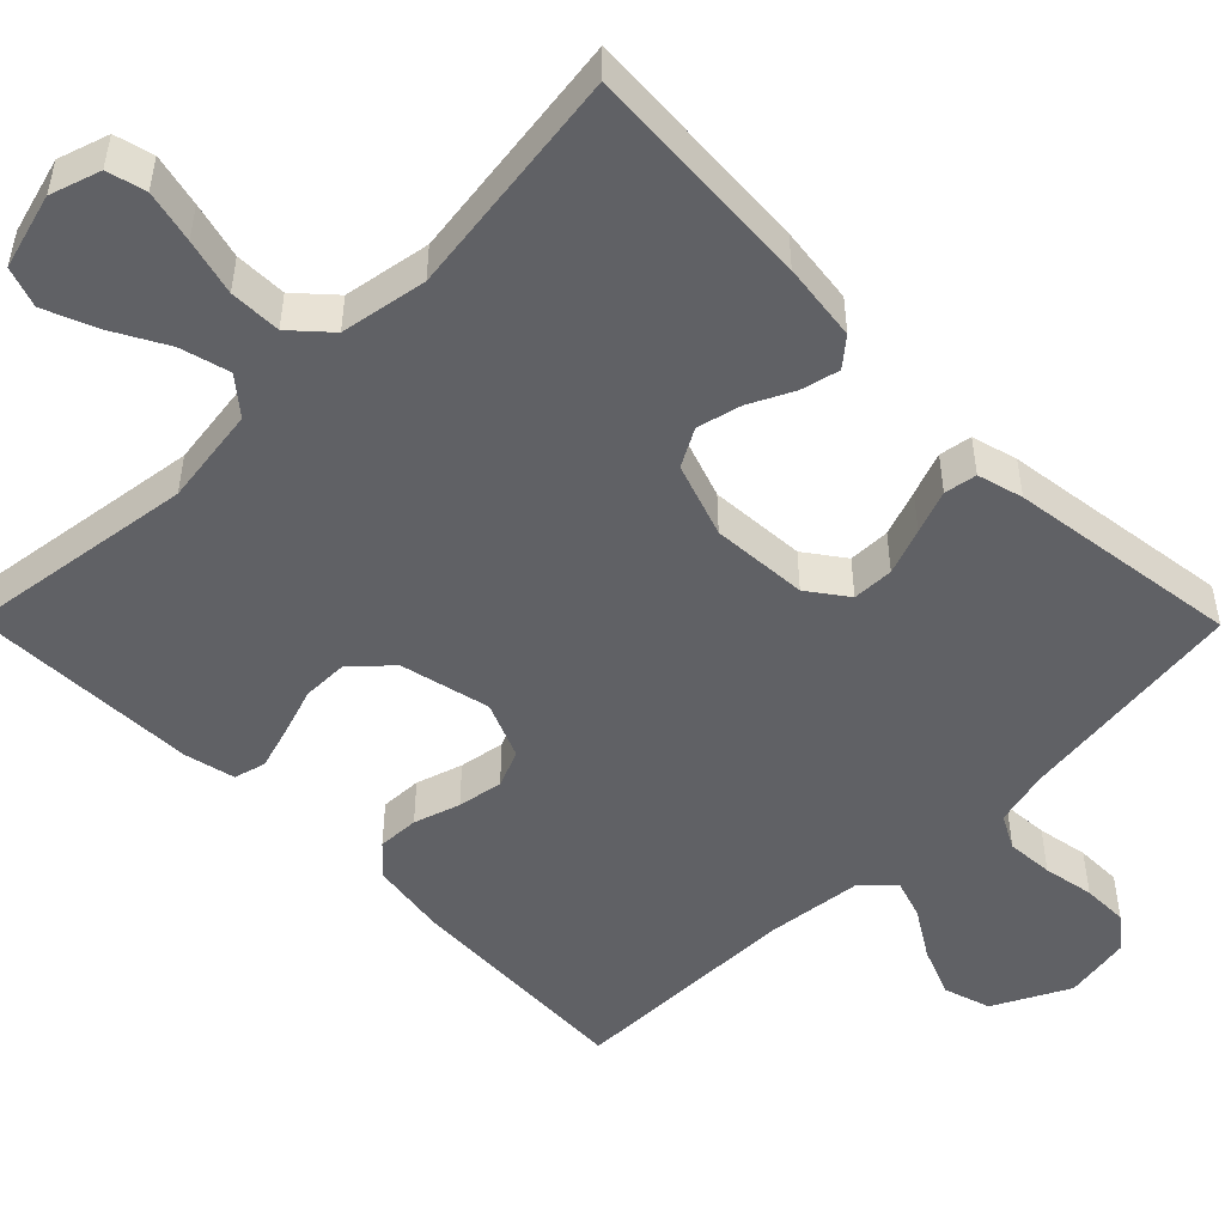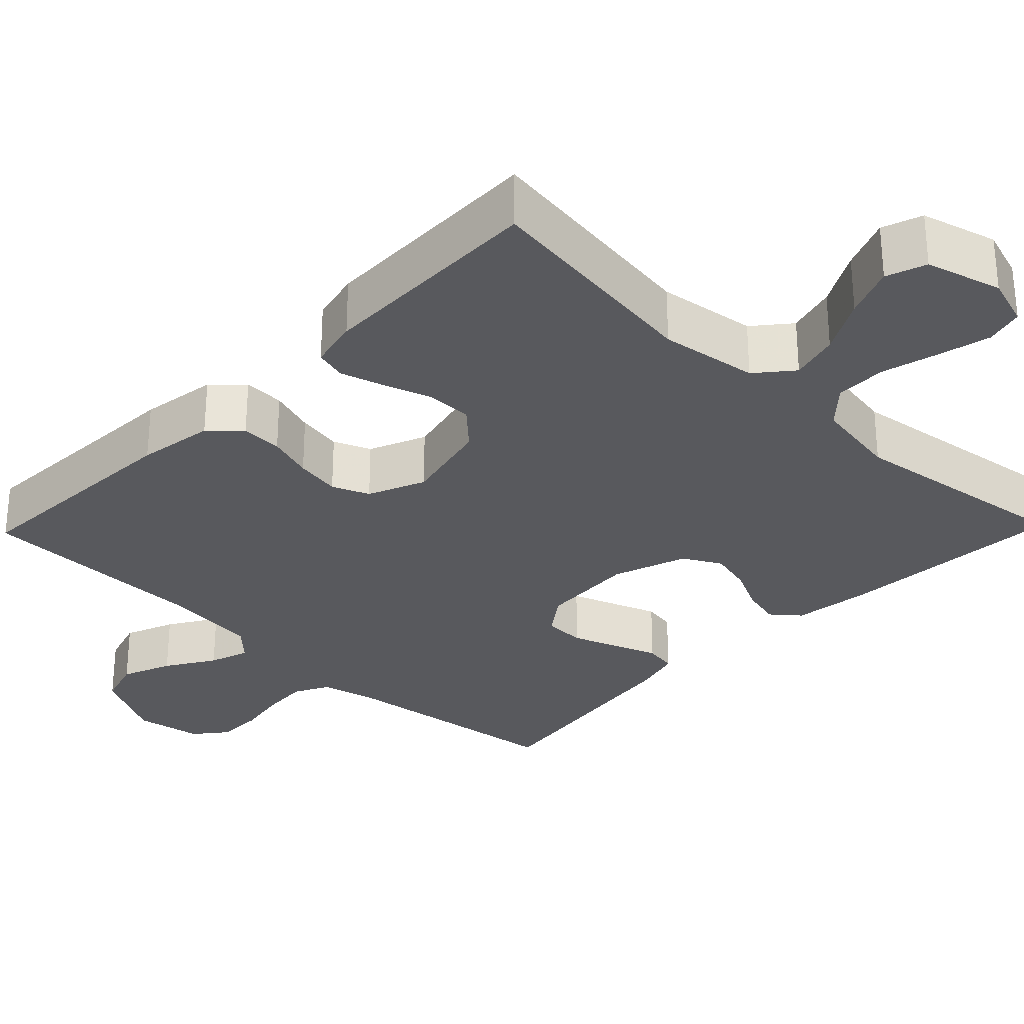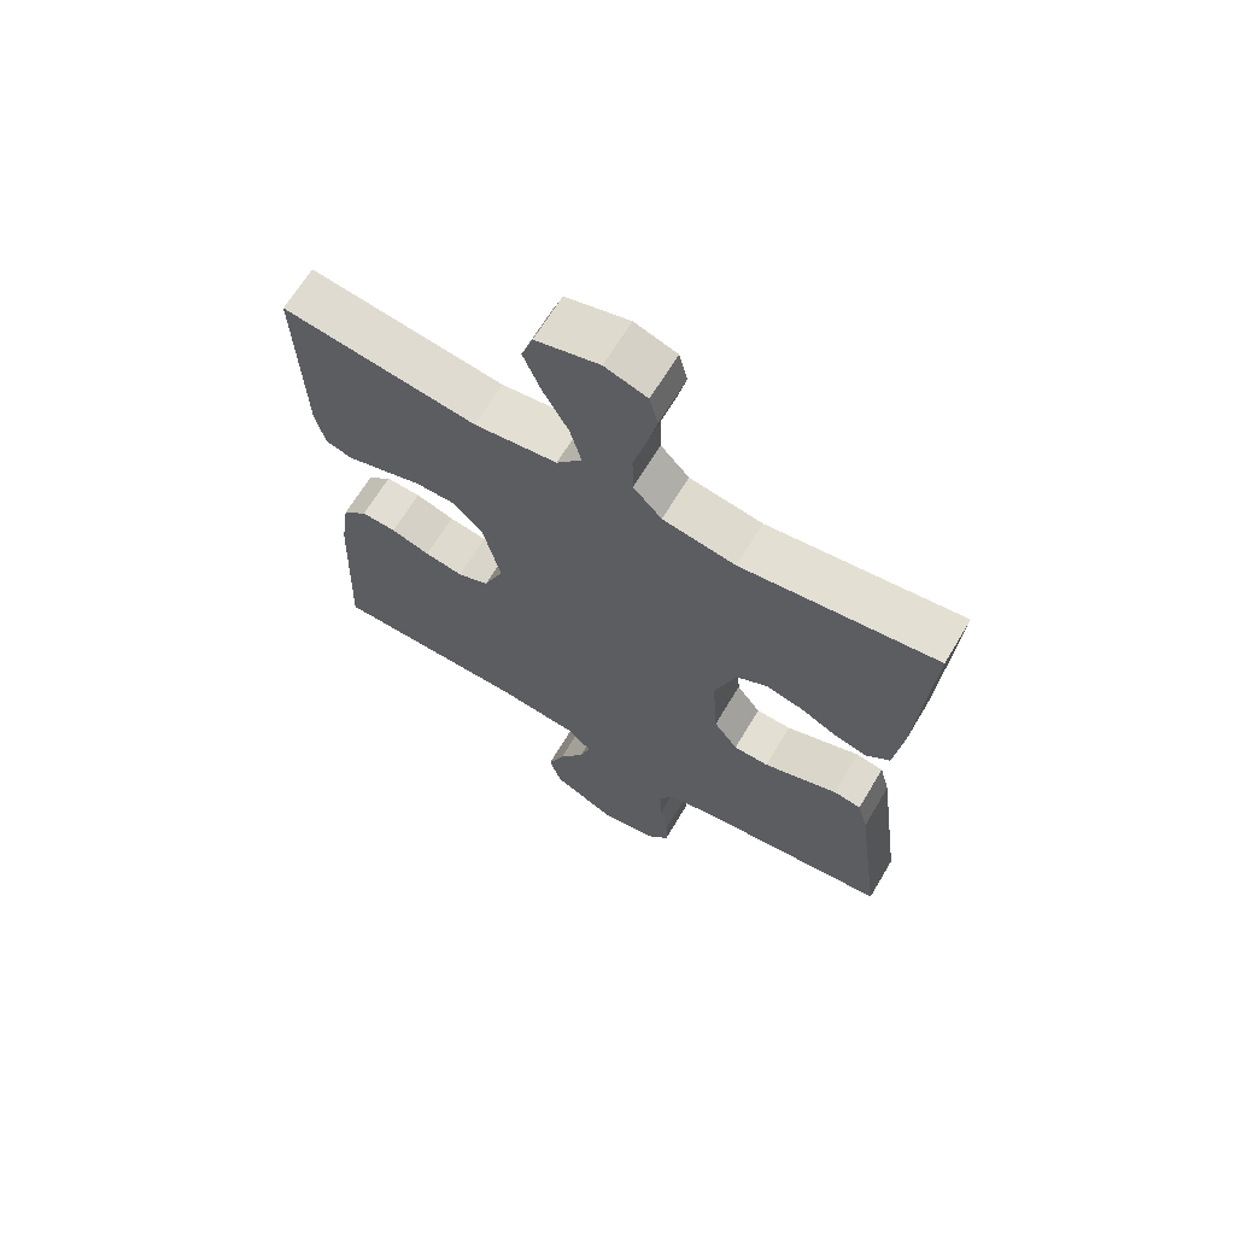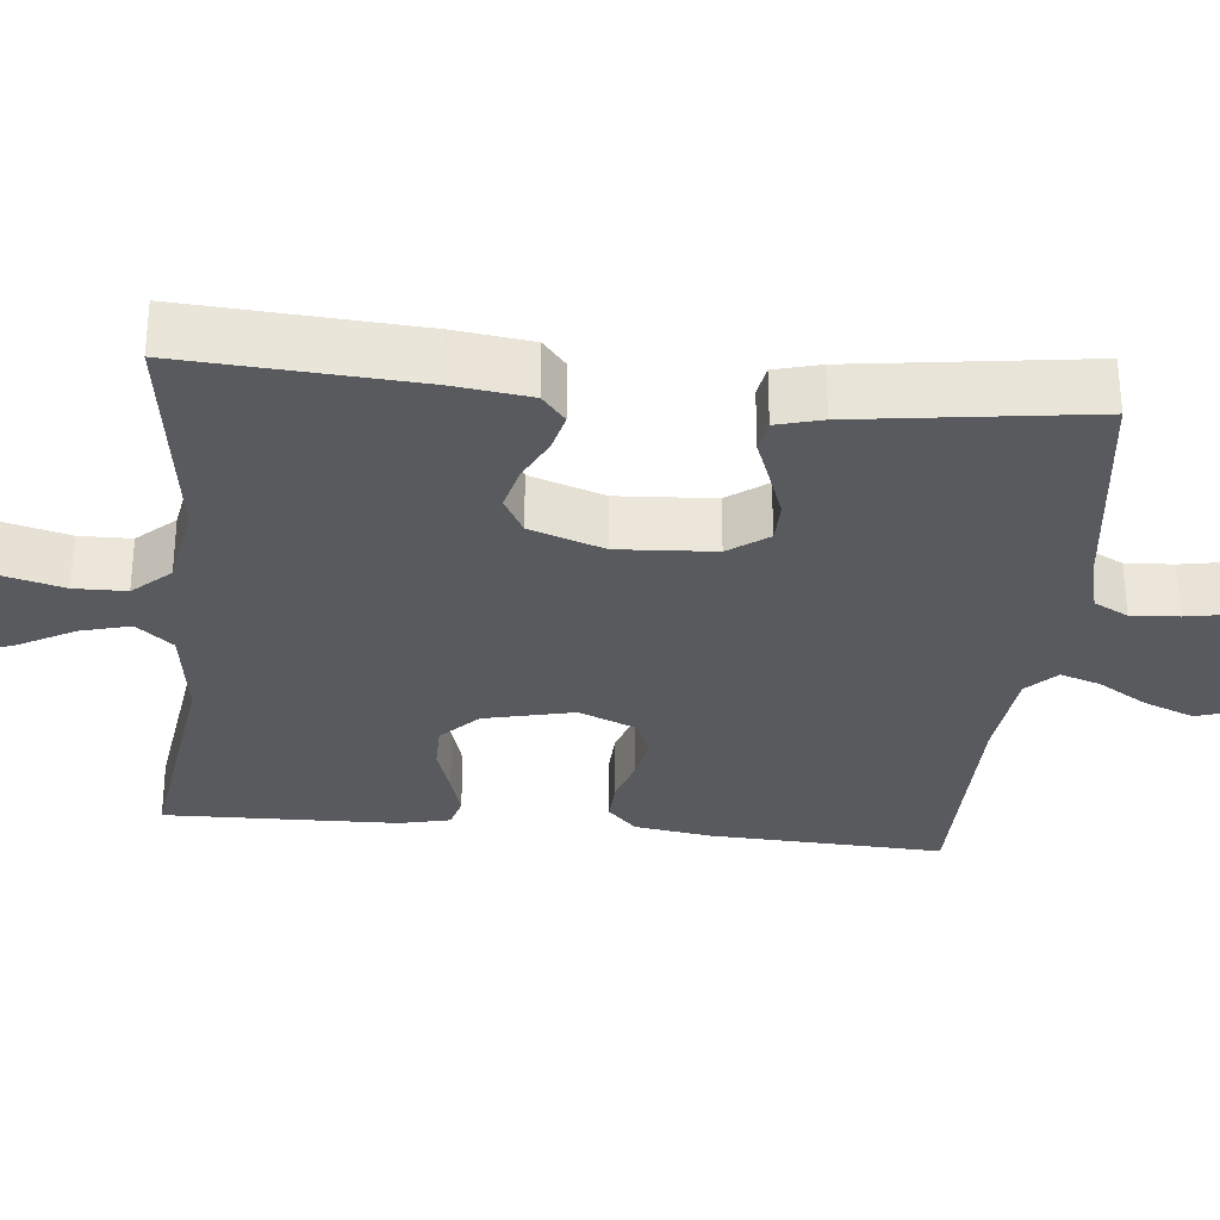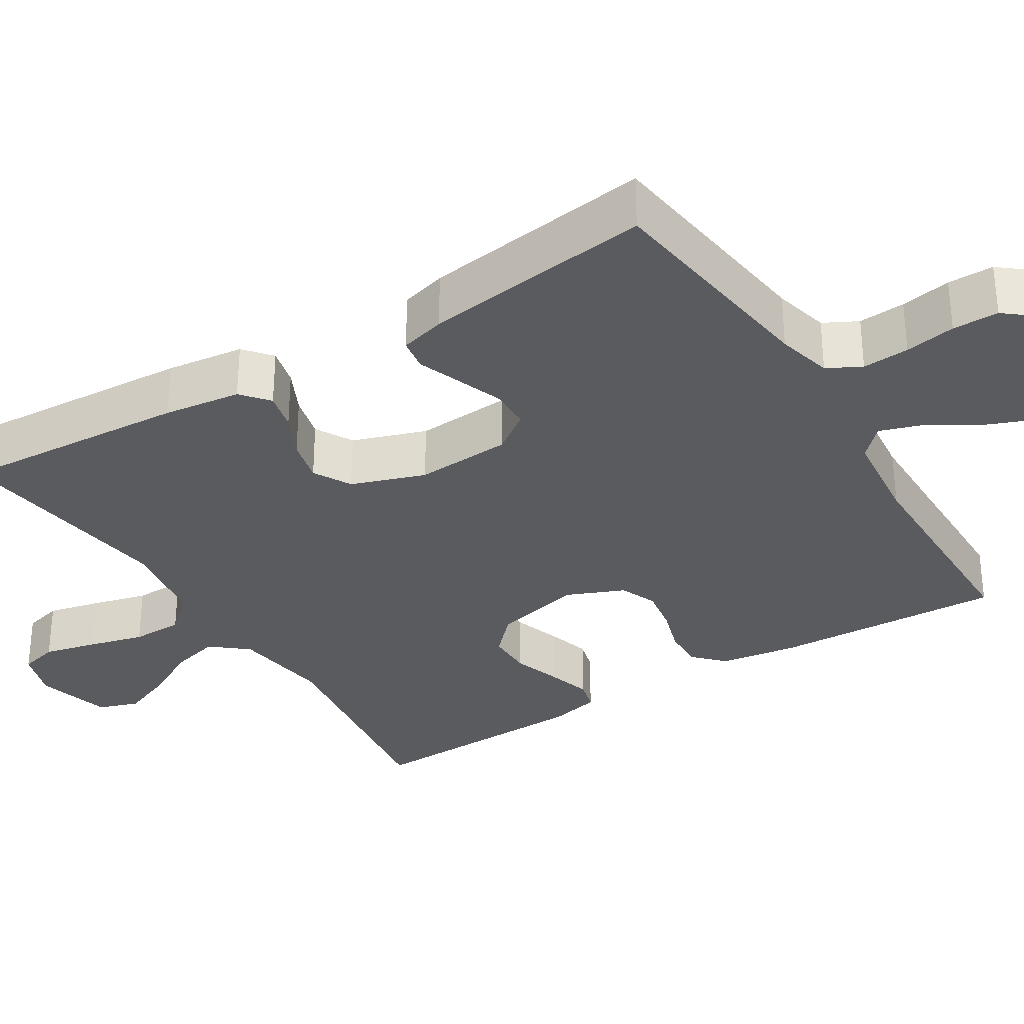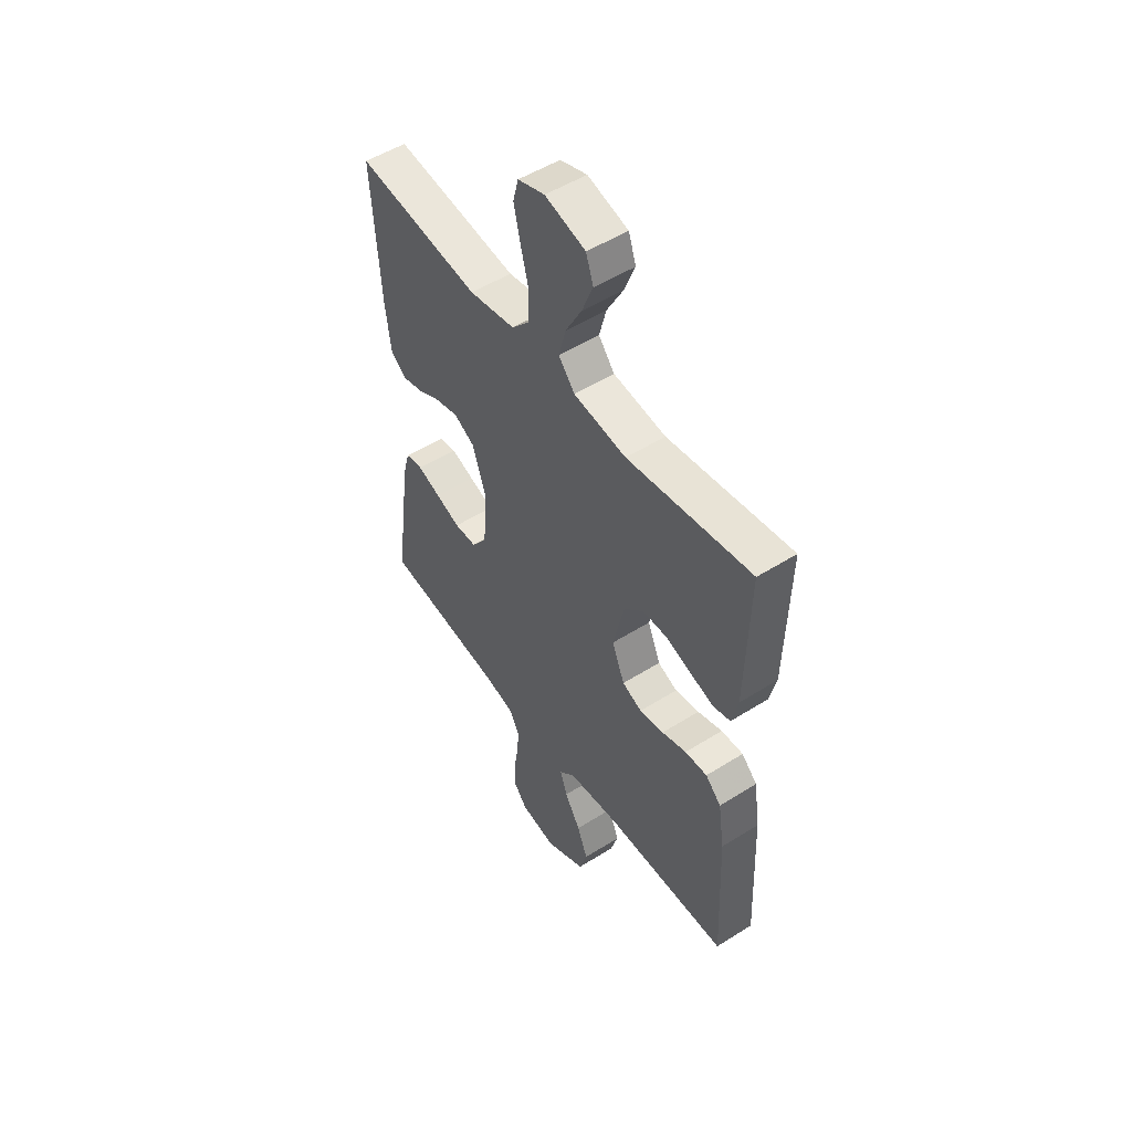
<metadata>
{"format":"obj","ext":"obj","renderer":"f3d","projection":"perspective","resolution":1024,"background":"white","views":[{"elev":-50.1,"azim":44.7,"up":"+Y"},{"elev":-29.8,"azim":-44.1,"up":"+Y"},{"elev":66.7,"azim":30.9,"up":"+Z"},{"elev":-31.1,"azim":84.2,"up":"+Y"},{"elev":-32.2,"azim":121.8,"up":"+Y"},{"elev":51.5,"azim":-124.4,"up":"+Z"}]}
</metadata>
<code>
v -0.5 0.07 0.5
v -0.2 0.07 0.459
v -0.072 0.07 0.477
v -0.033 0.07 0.524
v -0.05 0.07 0.588
v -0.089 0.07 0.659
v -0.116 0.07 0.726
v -0.098 0.07 0.778
v 0 0.07 0.805
v 0.065 0.07 0.784
v 0.078 0.07 0.734
v 0.062 0.07 0.666
v 0.043 0.07 0.593
v 0.044 0.07 0.526
v 0.088 0.07 0.478
v 0.2 0.07 0.459
v 0.5 0.07 0.5
v 0.481 0.07 0.2
v 0.468 0.07 0.099
v 0.432 0.07 0.069
v 0.382 0.07 0.081
v 0.325 0.07 0.109
v 0.268 0.07 0.123
v 0.219 0.07 0.096
v 0.186 0.07 0
v 0.194 0.07 -0.125
v 0.231 0.07 -0.176
v 0.285 0.07 -0.177
v 0.345 0.07 -0.155
v 0.401 0.07 -0.134
v 0.443 0.07 -0.141
v 0.459 0.07 -0.2
v 0.5 0.07 -0.5
v 0.2 0.07 -0.539
v 0.128 0.07 -0.557
v 0.105 0.07 -0.601
v 0.109 0.07 -0.662
v 0.121 0.07 -0.728
v 0.121 0.07 -0.788
v 0.087 0.07 -0.83
v 0 0.07 -0.845
v -0.098 0.07 -0.795
v -0.117 0.07 -0.734
v -0.091 0.07 -0.669
v -0.052 0.07 -0.606
v -0.035 0.07 -0.554
v -0.073 0.07 -0.517
v -0.2 0.07 -0.503
v -0.5 0.07 -0.5
v -0.487 0.07 -0.2
v -0.472 0.07 -0.1
v -0.434 0.07 -0.063
v -0.38 0.07 -0.065
v -0.32 0.07 -0.084
v -0.261 0.07 -0.094
v -0.213 0.07 -0.074
v -0.182 0.07 0
v -0.209 0.07 0.116
v -0.257 0.07 0.162
v -0.317 0.07 0.162
v -0.38 0.07 0.141
v -0.436 0.07 0.124
v -0.477 0.07 0.135
v -0.492 0.07 0.2
v -0.5 0 0.5
v -0.2 0 0.459
v -0.072 0 0.477
v -0.033 0 0.524
v -0.05 0 0.588
v -0.089 0 0.659
v -0.116 0 0.726
v -0.098 0 0.778
v 0 0 0.805
v 0.065 0 0.784
v 0.078 0 0.734
v 0.062 0 0.666
v 0.043 0 0.593
v 0.044 0 0.526
v 0.088 0 0.478
v 0.2 0 0.459
v 0.5 0 0.5
v 0.481 0 0.2
v 0.468 0 0.099
v 0.432 0 0.069
v 0.382 0 0.081
v 0.325 0 0.109
v 0.268 0 0.123
v 0.219 0 0.096
v 0.186 0 0
v 0.194 0 -0.125
v 0.231 0 -0.176
v 0.285 0 -0.177
v 0.345 0 -0.155
v 0.401 0 -0.134
v 0.443 0 -0.141
v 0.459 0 -0.2
v 0.5 0 -0.5
v 0.2 0 -0.539
v 0.128 0 -0.557
v 0.105 0 -0.601
v 0.109 0 -0.662
v 0.121 0 -0.728
v 0.121 0 -0.788
v 0.087 0 -0.83
v 0 0 -0.845
v -0.098 0 -0.795
v -0.117 0 -0.734
v -0.091 0 -0.669
v -0.052 0 -0.606
v -0.035 0 -0.554
v -0.073 0 -0.517
v -0.2 0 -0.503
v -0.5 0 -0.5
v -0.487 0 -0.2
v -0.472 0 -0.1
v -0.434 0 -0.063
v -0.38 0 -0.065
v -0.32 0 -0.084
v -0.261 0 -0.094
v -0.213 0 -0.074
v -0.182 0 0
v -0.209 0 0.116
v -0.257 0 0.162
v -0.317 0 0.162
v -0.38 0 0.141
v -0.436 0 0.124
v -0.477 0 0.135
v -0.492 0 0.2
f 64 1 2
f 63 64 2
f 62 63 2
f 61 62 2
f 60 61 2
f 59 60 2 3
f 58 59 3 4
f 57 58 4
f 52 53 54
f 51 52 54
f 50 51 54
f 49 50 54
f 48 49 54
f 47 48 54 55
f 46 47 55 56
f 43 44 45
f 42 43 45
f 41 42 45
f 40 41 45
f 39 40 45
f 38 39 45
f 37 38 45
f 36 37 45 46
f 46 56 57
f 36 46 57
f 35 36 57
f 32 33 34
f 31 32 34
f 30 31 34
f 29 30 34
f 28 29 34 35
f 20 21 22
f 19 20 22
f 18 19 22
f 17 18 22
f 16 17 22
f 15 16 22 23
f 14 15 23 24
f 11 12 13
f 10 11 13
f 9 10 13
f 8 9 13
f 7 8 13
f 6 7 13
f 5 6 13
f 4 5 13 14
f 14 24 25
f 4 14 25
f 57 4 25
f 27 28 35
f 26 27 35 57
f 25 26 57
f 66 65 128
f 66 128 127
f 66 127 126
f 66 126 125
f 66 125 124
f 67 66 124 123
f 68 67 123 122
f 68 122 121
f 118 117 116
f 118 116 115
f 118 115 114
f 118 114 113
f 118 113 112
f 119 118 112 111
f 120 119 111 110
f 109 108 107
f 109 107 106
f 109 106 105
f 109 105 104
f 109 104 103
f 109 103 102
f 109 102 101
f 110 109 101 100
f 121 120 110
f 121 110 100
f 121 100 99
f 98 97 96
f 98 96 95
f 98 95 94
f 98 94 93
f 99 98 93 92
f 86 85 84
f 86 84 83
f 86 83 82
f 86 82 81
f 86 81 80
f 87 86 80 79
f 88 87 79 78
f 77 76 75
f 77 75 74
f 77 74 73
f 77 73 72
f 77 72 71
f 77 71 70
f 77 70 69
f 78 77 69 68
f 89 88 78
f 89 78 68
f 89 68 121
f 99 92 91
f 121 99 91 90
f 121 90 89
f 1 65 66 2
f 2 66 67 3
f 3 67 68 4
f 4 68 69 5
f 5 69 70 6
f 6 70 71 7
f 7 71 72 8
f 8 72 73 9
f 9 73 74 10
f 10 74 75 11
f 11 75 76 12
f 12 76 77 13
f 13 77 78 14
f 14 78 79 15
f 15 79 80 16
f 16 80 81 17
f 17 81 82 18
f 18 82 83 19
f 19 83 84 20
f 20 84 85 21
f 21 85 86 22
f 22 86 87 23
f 23 87 88 24
f 24 88 89 25
f 25 89 90 26
f 26 90 91 27
f 27 91 92 28
f 28 92 93 29
f 29 93 94 30
f 30 94 95 31
f 31 95 96 32
f 32 96 97 33
f 33 97 98 34
f 34 98 99 35
f 35 99 100 36
f 36 100 101 37
f 37 101 102 38
f 38 102 103 39
f 39 103 104 40
f 40 104 105 41
f 41 105 106 42
f 42 106 107 43
f 43 107 108 44
f 44 108 109 45
f 45 109 110 46
f 46 110 111 47
f 47 111 112 48
f 48 112 113 49
f 49 113 114 50
f 50 114 115 51
f 51 115 116 52
f 52 116 117 53
f 53 117 118 54
f 54 118 119 55
f 55 119 120 56
f 56 120 121 57
f 57 121 122 58
f 58 122 123 59
f 59 123 124 60
f 60 124 125 61
f 61 125 126 62
f 62 126 127 63
f 63 127 128 64
f 64 128 65 1

</code>
